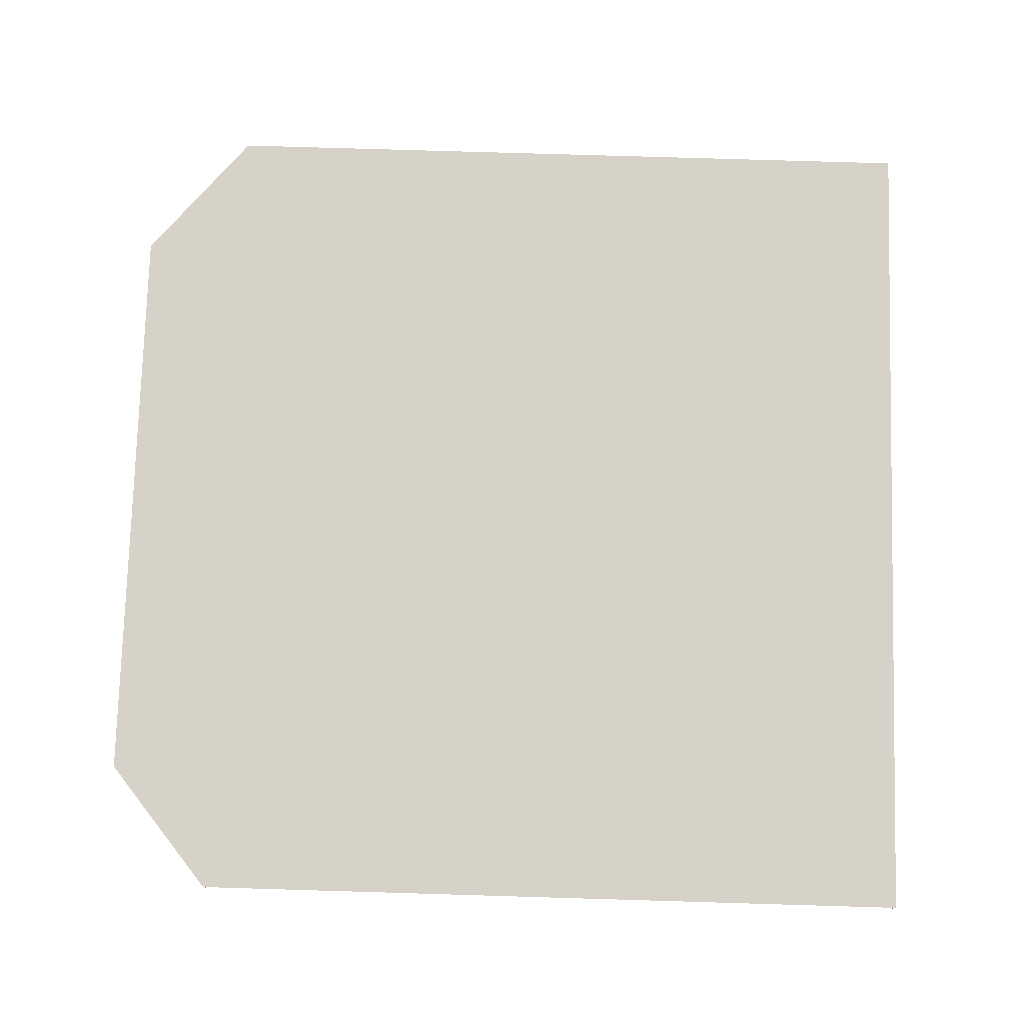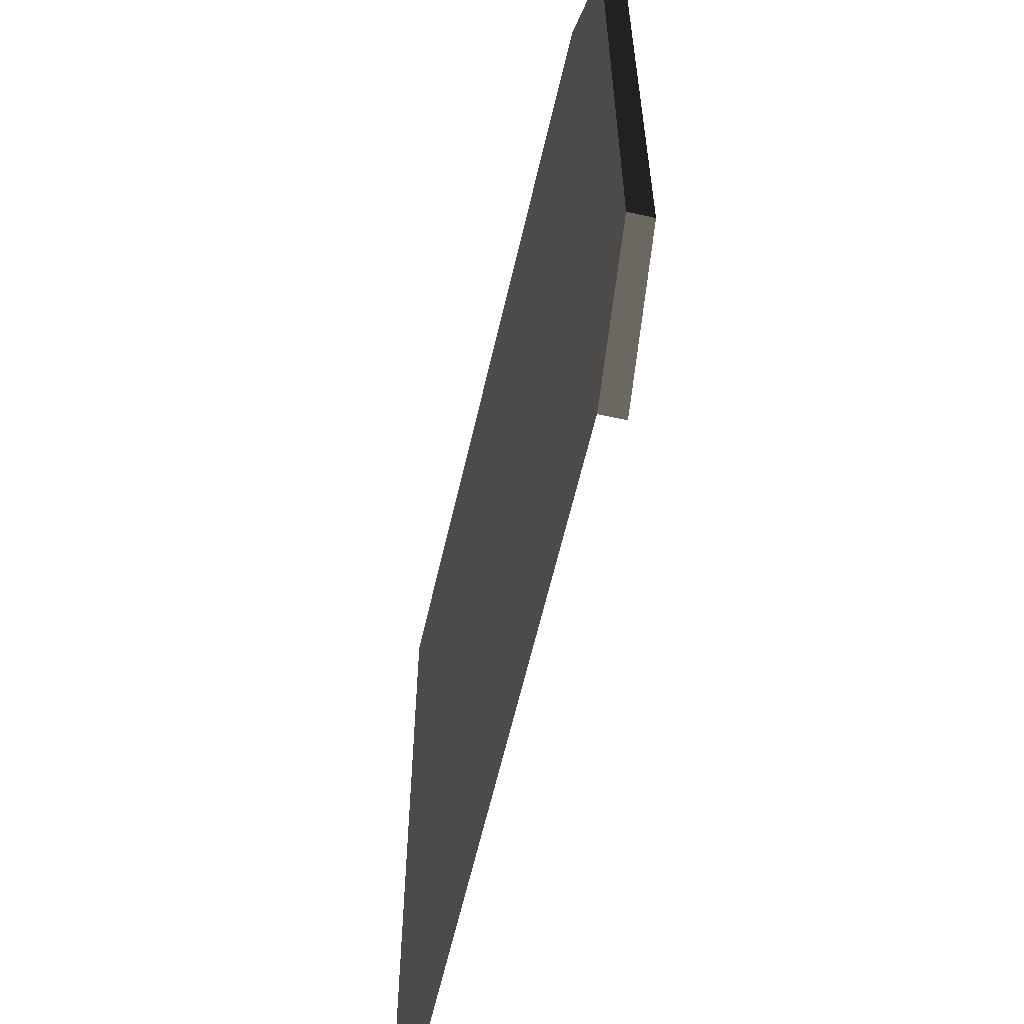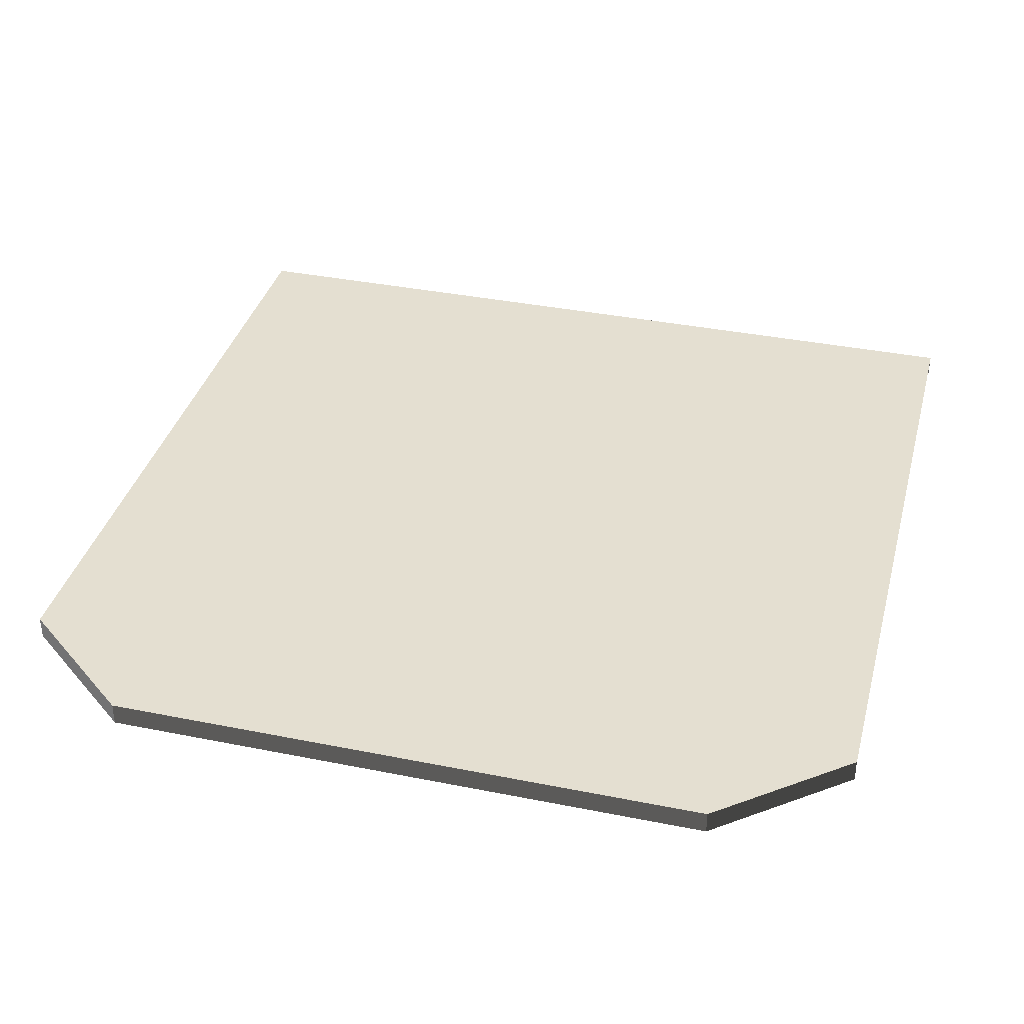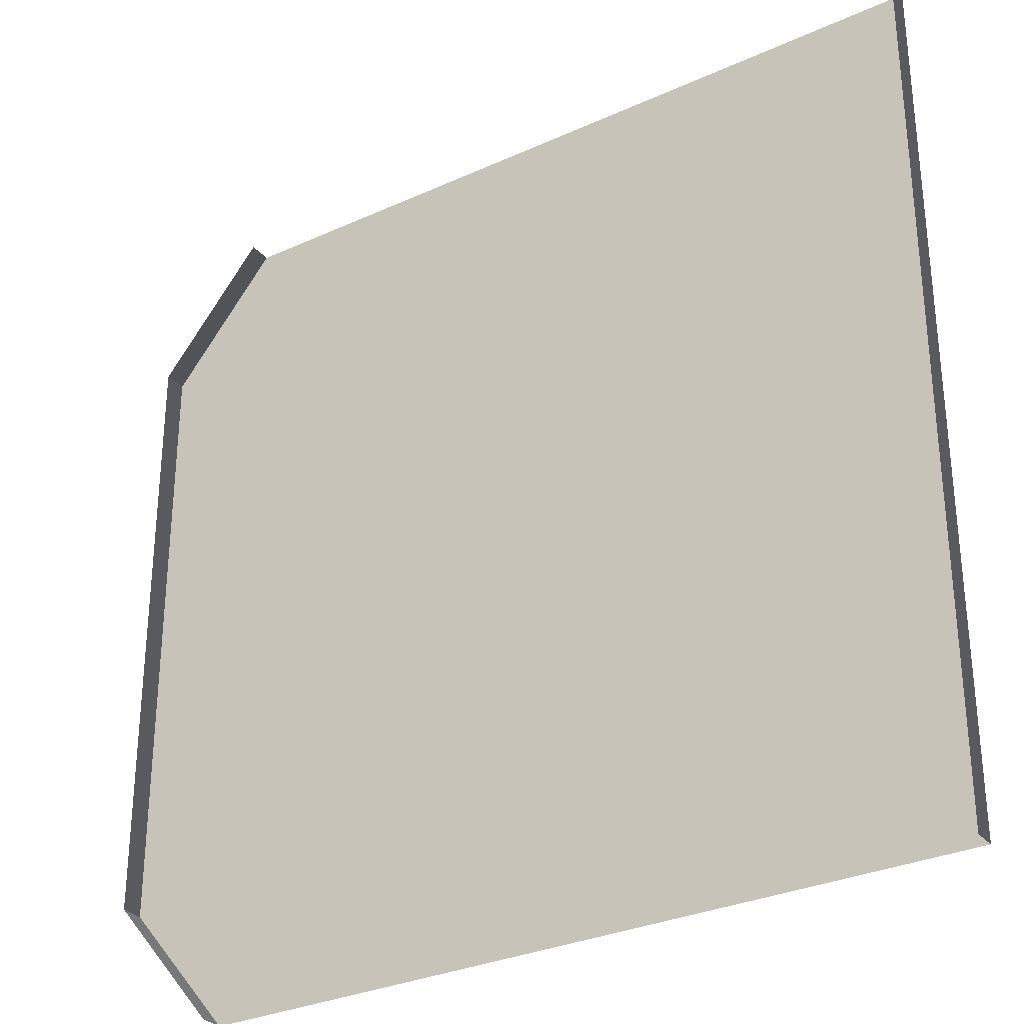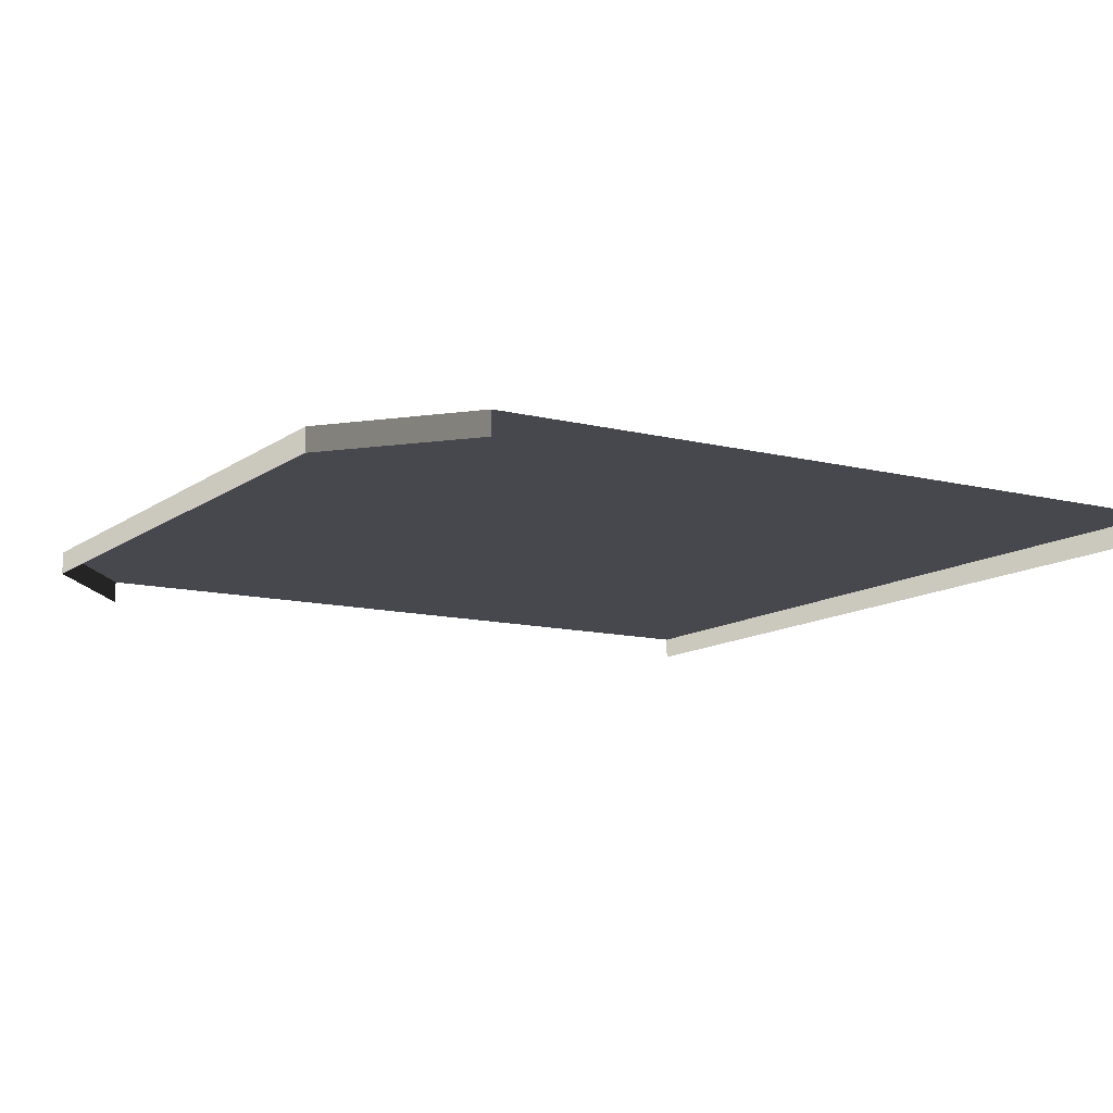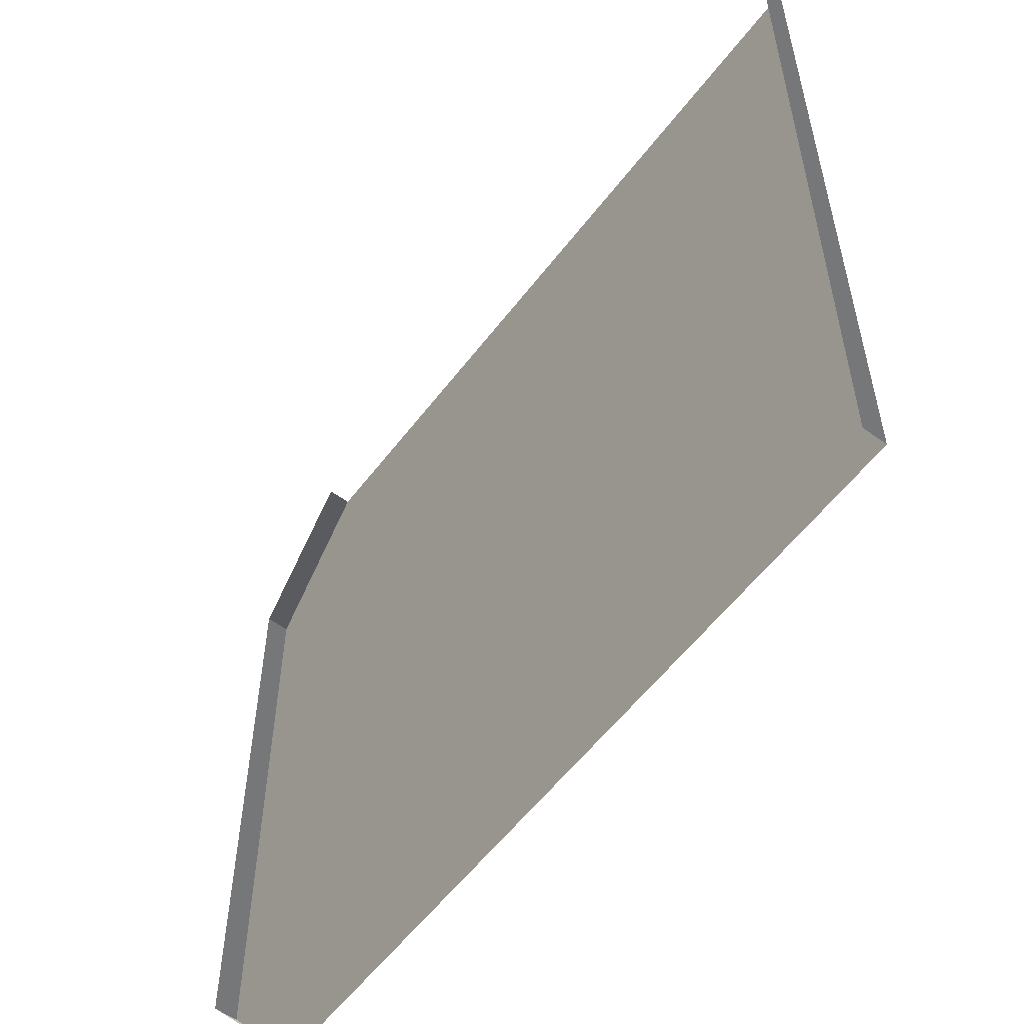
<metadata>
{"format":"obj","ext":"obj","renderer":"f3d","projection":"perspective","resolution":1024,"background":"white","views":[{"elev":77.5,"azim":1.7,"up":"+Y"},{"elev":-61.1,"azim":-102.9,"up":"+Z"},{"elev":36.7,"azim":-75.4,"up":"+Y"},{"elev":-30.8,"azim":33.2,"up":"+Z"},{"elev":-11.7,"azim":-31.3,"up":"+Y"},{"elev":-57.0,"azim":53.1,"up":"+Z"}]}
</metadata>
<code>
v 5.254 0.3183 -6
v 5.254 -0.001479 -6
v 5.254 -0.001479 6
v 5.254 0.3183 6
v 4.934 0.3183 -6
v 5.254 0.3183 -6
v 5.254 0.3183 6
v 4.934 0.3183 6
v 3 0.3183 -6
v 3 0.3183 6
v -9.537e-07 0.3183 -6
v 9.537e-07 0.3183 6
v -3.804 0.3183 -3.75
v -3.804 0.3183 3.777
v -3 0.3183 -6
v -3 0.3183 6
v -4.979 0.3183 3.672
v -4.983 0.3183 -3.655
v -5.254 0.3183 -6
v -6.737 0.3183 -4.212
v -6.737 -0.001479 -4.212
v -5.254 -0.001479 -6
v -4.934 0.3183 -6
v -6.417 0.3183 -4.171
v -6.737 0.3183 -4.212
v -5.254 0.3183 -6
v -3 0.3183 -6
v -4.983 0.3183 -3.655
v -6.737 0.3183 4.219
v -5.254 0.3183 6
v -5.254 -0.001479 6
v -6.737 -0.001479 4.219
v -6.417 0.3183 4.178
v -4.934 0.3183 6
v -5.254 0.3183 6
v -6.737 0.3183 4.219
v -4.979 0.3183 3.672
v -3 0.3183 6
v -6.737 0.3183 -4.212
v -6.737 0.3183 4.219
v -6.737 -0.001479 4.219
v -6.737 -0.001479 -4.212
v -6.417 0.3183 -4.171
v -6.417 0.3183 4.178
v -6.737 0.3183 4.219
v -6.737 0.3183 -4.212
v -4.983 0.3183 -3.655
v -4.979 0.3183 3.672
g Road9_1744_425
f 1 3 2
f 1 4 3
f 5 7 6
f 5 8 7
f 9 8 5
f 9 10 8
f 11 10 9
f 11 12 10
f 13 12 11
f 14 12 13
f 15 13 11
f 16 12 14
f 16 14 17
f 14 13 17
f 18 13 15
f 17 13 18
f 19 21 20
f 19 22 21
f 23 25 24
f 23 26 25
f 27 23 24
f 27 24 28
f 29 31 30
f 29 32 31
f 33 35 34
f 33 36 35
f 37 33 34
f 37 34 38
f 39 41 40
f 39 42 41
f 43 45 44
f 43 46 45
f 47 43 44
f 47 44 48

</code>
